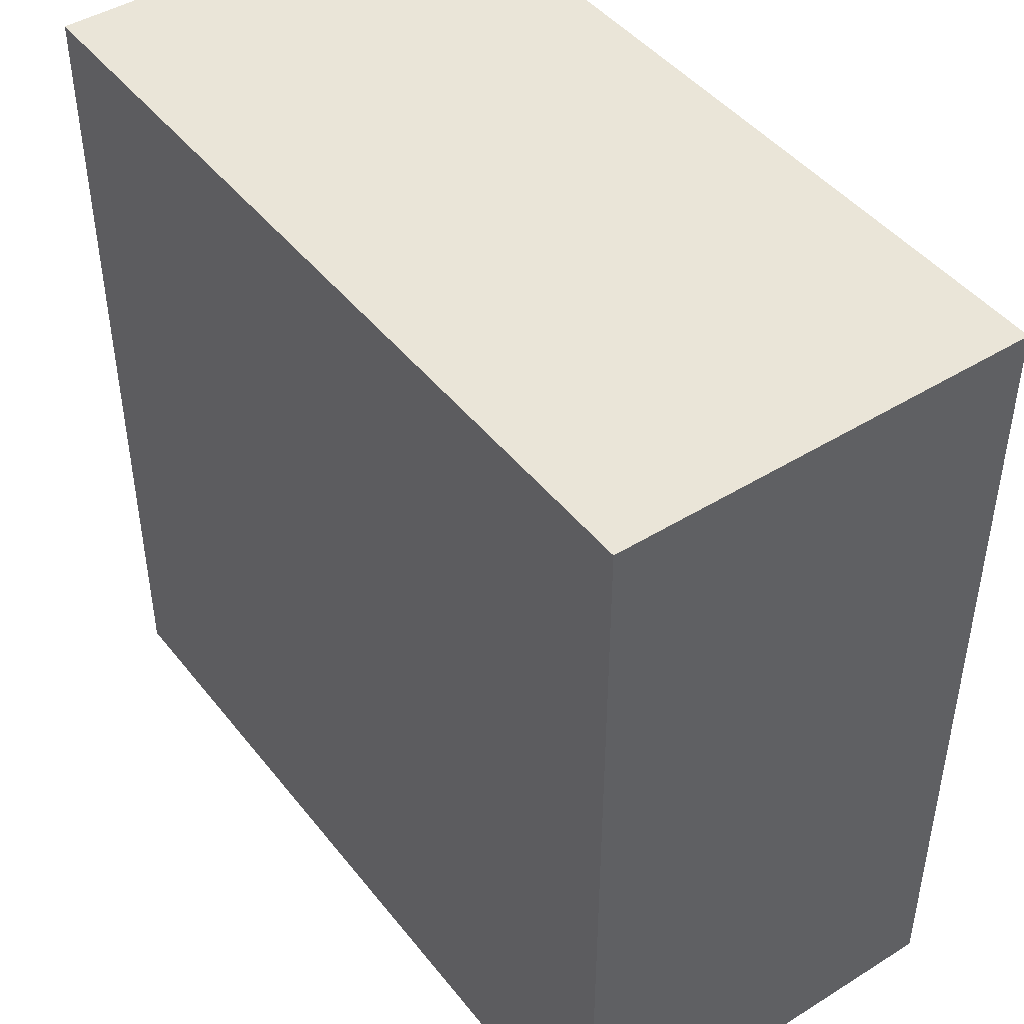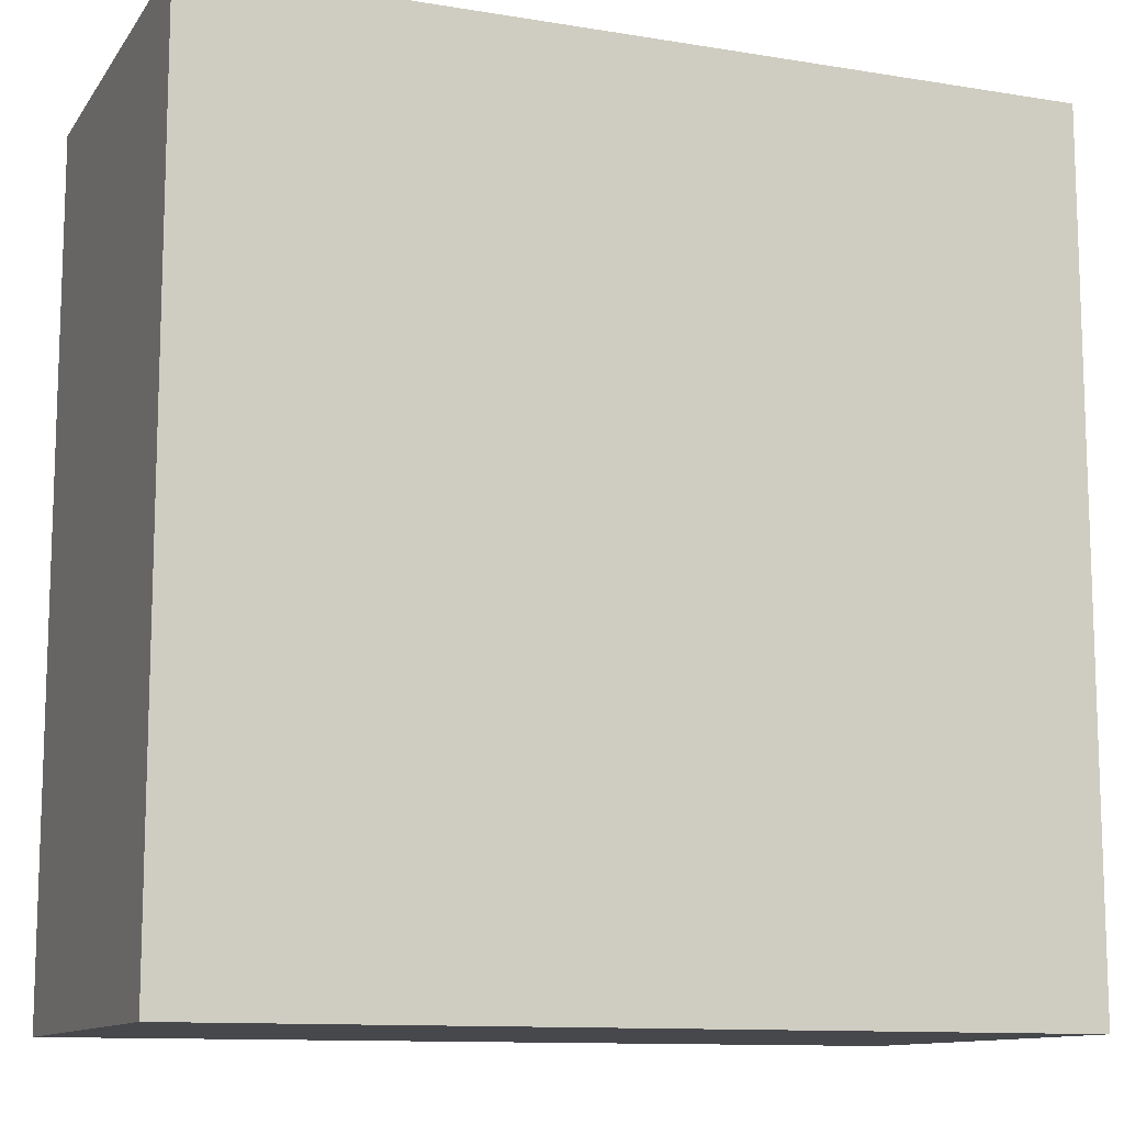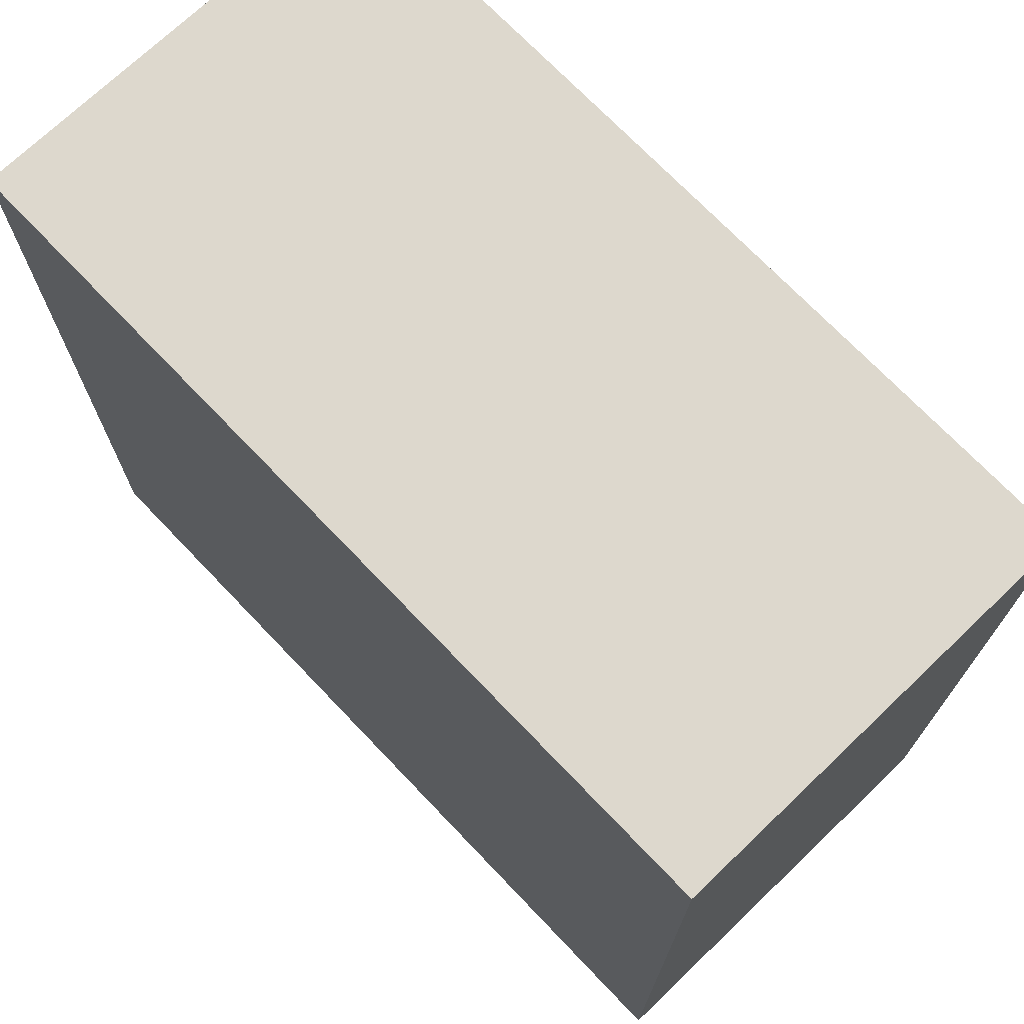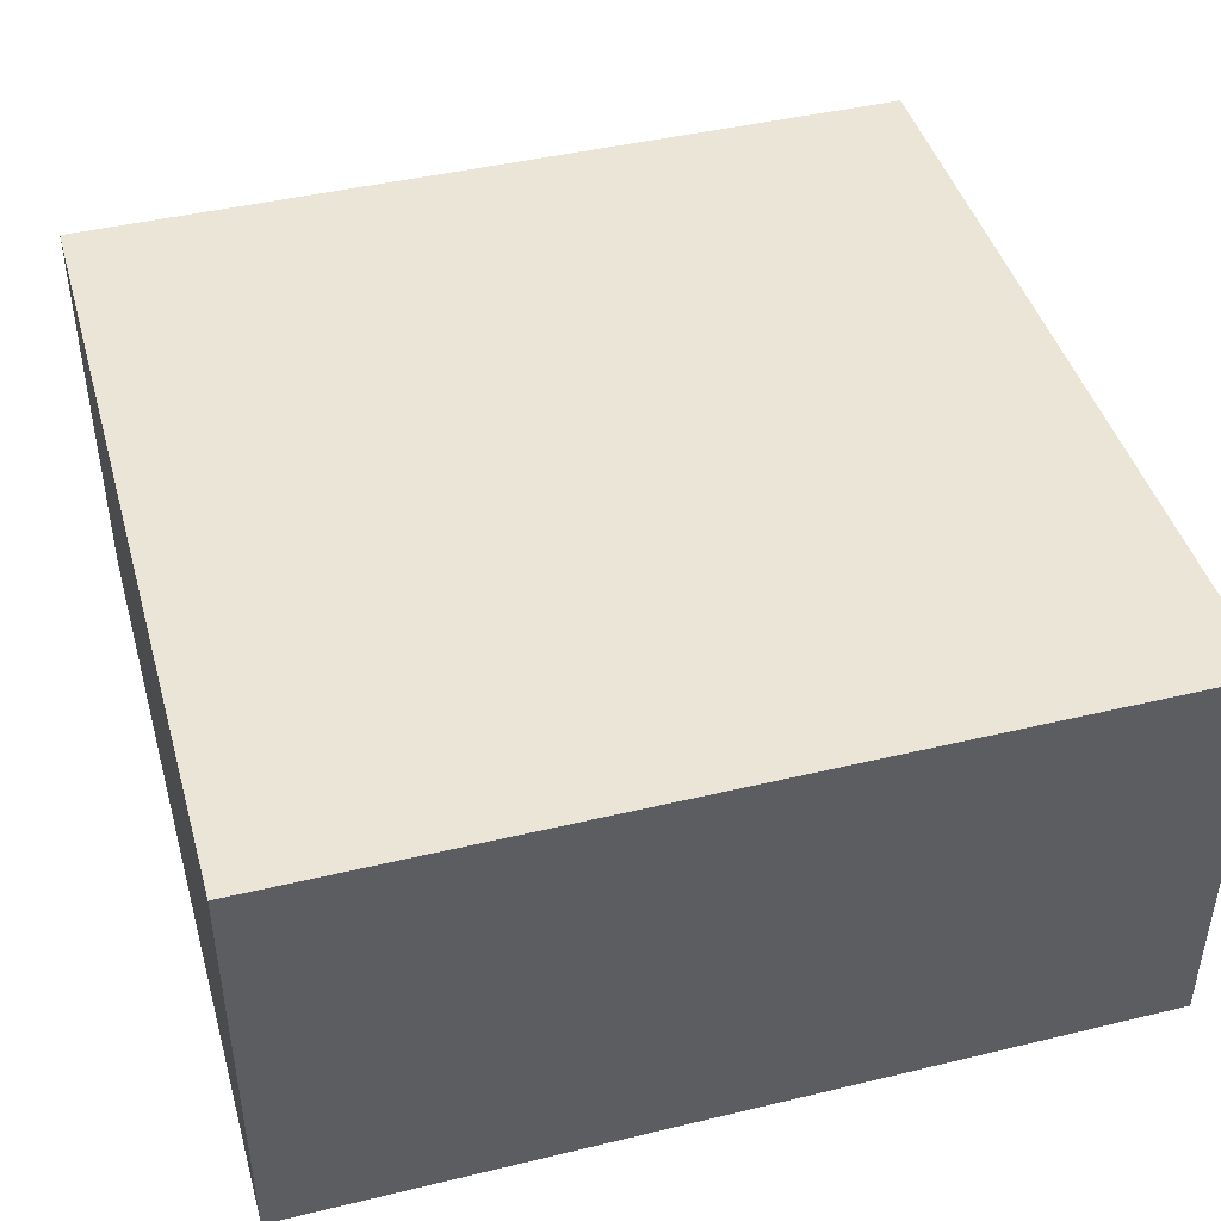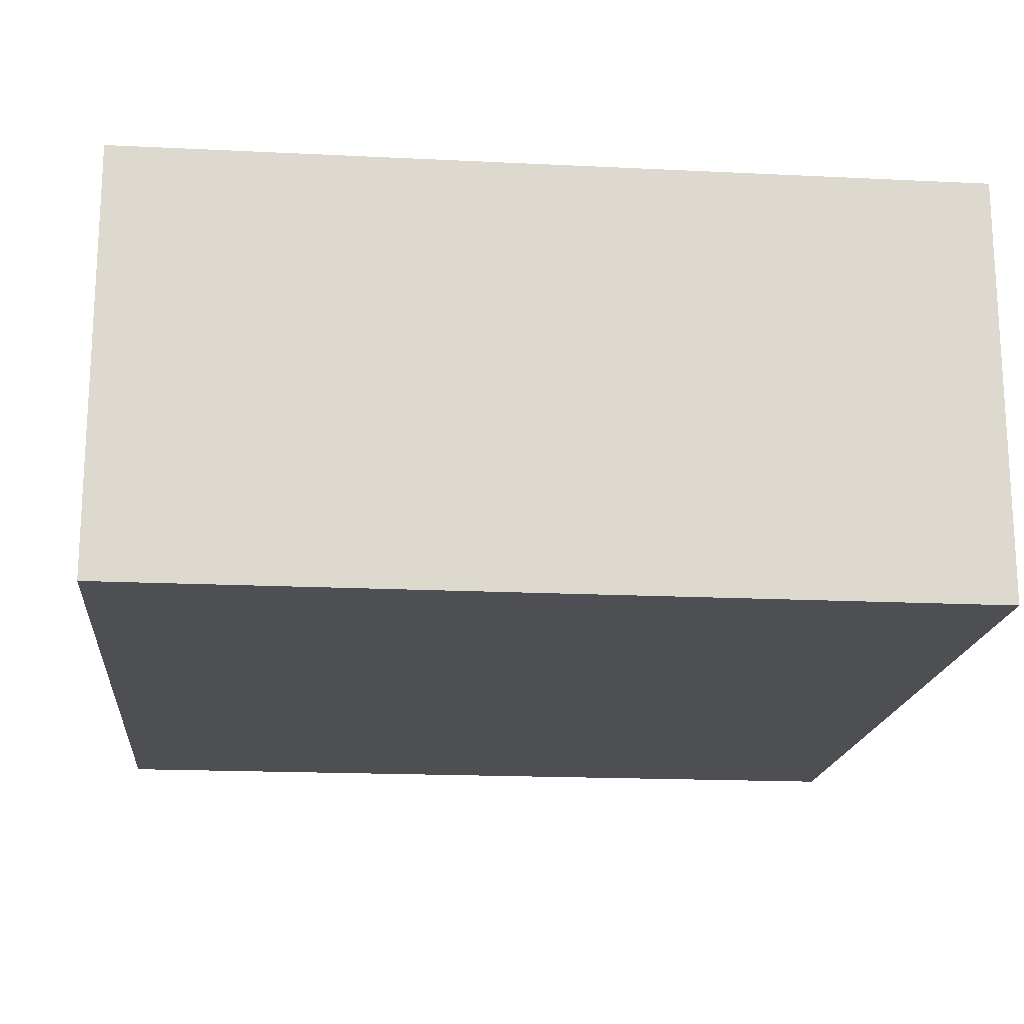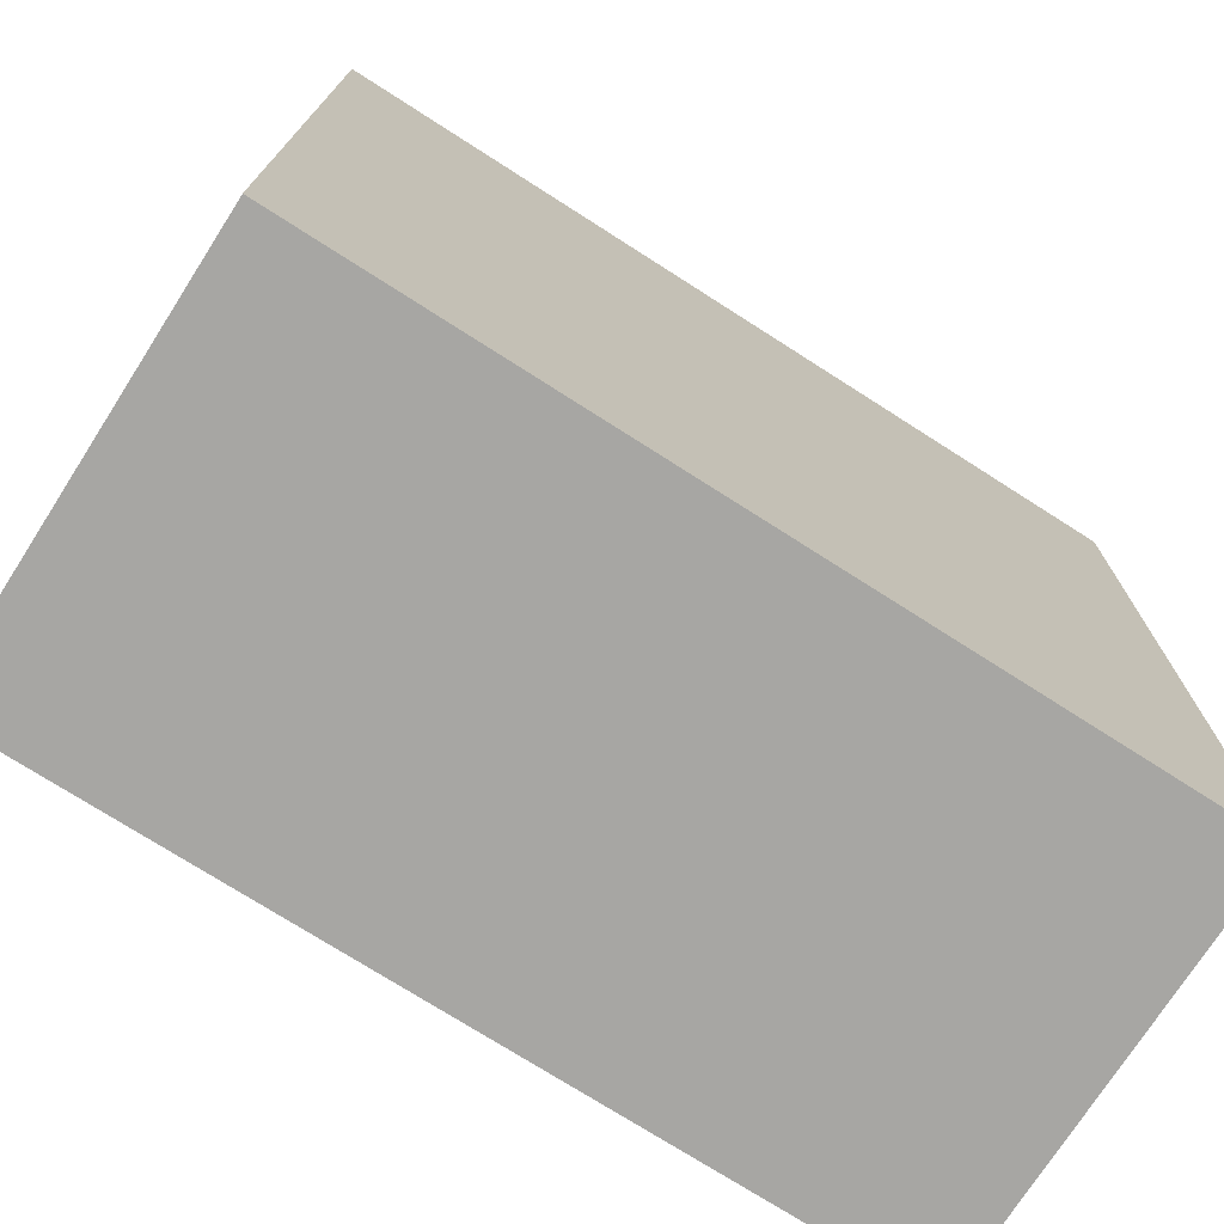
<metadata>
{"format":"obj","ext":"obj","renderer":"f3d","projection":"perspective","resolution":1024,"background":"white","views":[{"elev":45.1,"azim":-125.7,"up":"+Z"},{"elev":-11.6,"azim":-21.5,"up":"+Z"},{"elev":72.1,"azim":-133.7,"up":"+Z"},{"elev":44.1,"azim":-15.7,"up":"+Y"},{"elev":-17.8,"azim":174.5,"up":"+Y"},{"elev":-74.1,"azim":-32.6,"up":"+Z"}]}
</metadata>
<code>
o Cube
v 2 -1 -2
v 2 -1 2
v -2 -1 2
v -2 -1 -2
v 2 1 -2
v -2 1 -2
v 2 1 2
v 2 -0.4 1.7
v 2 0.6 1.7
v 2 0.6 0.2
v 2 -0.4 0.2
v 2 -0.4 -0.2
v 2 0.6 -0.2
v 2 0.6 -1.7
v 2 -0.4 -1.7
v -2 1 2
v 1.8 -0.9 -1.9
v -1.9 -0.9 -1.9
v -1.9 -0.9 1.9
v 1.8 -0.9 1.9
v 1.8 0.9 -1.9
v 1.8 -0.4 1.7
v 1.8 -0.4 0.2
v 1.8 -0.4 -0.2
v 1.8 -0.4 -1.7
v 1.8 0.6 -1.7
v 1.8 0.6 -0.2
v 1.8 0.6 0.2
v 1.8 0.6 1.7
v 1.8 0.9 1.9
v -1.9 0.9 -1.9
v -1.9 0.9 1.9
f 2 4 1
f 1 6 5
f 7 10 13
f 15 12 1
f 7 3 2
f 16 4 3
f 6 7 5
f 18 20 17
f 17 24 25
f 27 28 30
f 31 17 21
f 18 32 19
f 19 30 20
f 30 31 21
f 23 10 28
f 9 28 10
f 22 11 23
f 8 29 9
f 25 14 26
f 13 26 14
f 24 15 25
f 12 27 13
f 2 3 4
f 1 4 6
f 14 5 13
f 7 2 8
f 7 8 9
f 13 5 7
f 11 12 13
f 7 9 10
f 10 11 13
f 1 5 15
f 5 14 15
f 8 2 11
f 12 11 2
f 2 1 12
f 7 16 3
f 16 6 4
f 6 16 7
f 18 19 20
f 26 21 25
f 17 20 23
f 23 24 17
f 20 22 23
f 25 21 17
f 30 21 27
f 27 24 23
f 21 26 27
f 22 20 30
f 29 22 30
f 27 23 28
f 28 29 30
f 31 18 17
f 18 31 32
f 19 32 30
f 30 32 31
f 23 11 10
f 9 29 28
f 22 8 11
f 8 22 29
f 25 15 14
f 13 27 26
f 24 12 15
f 12 24 27

</code>
